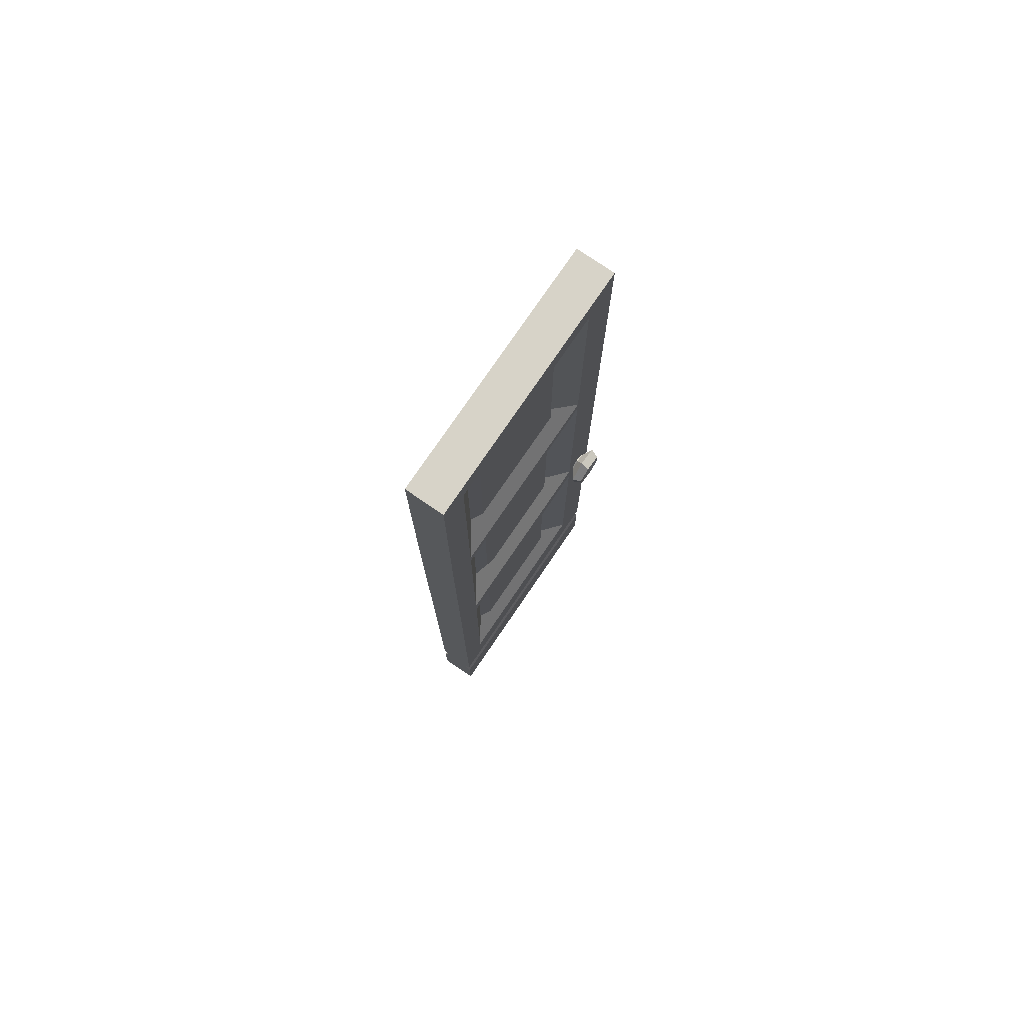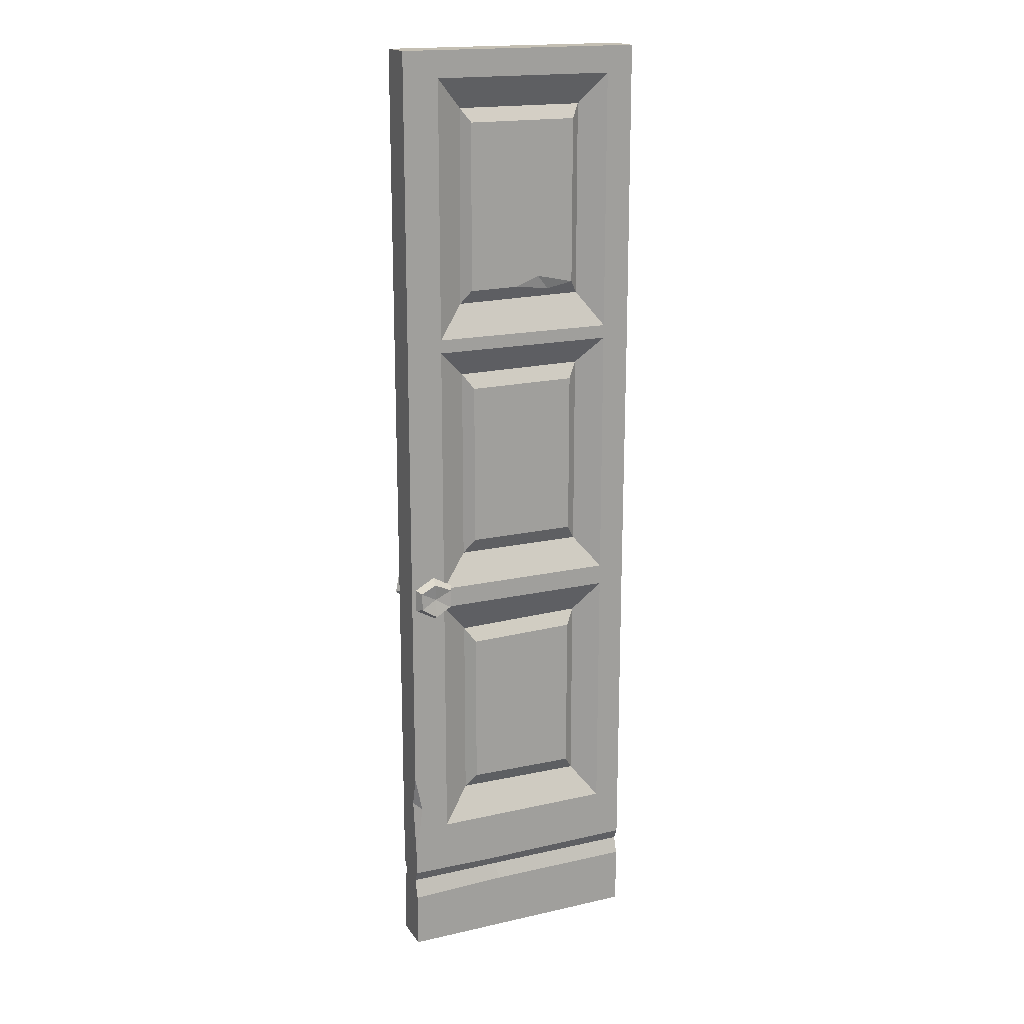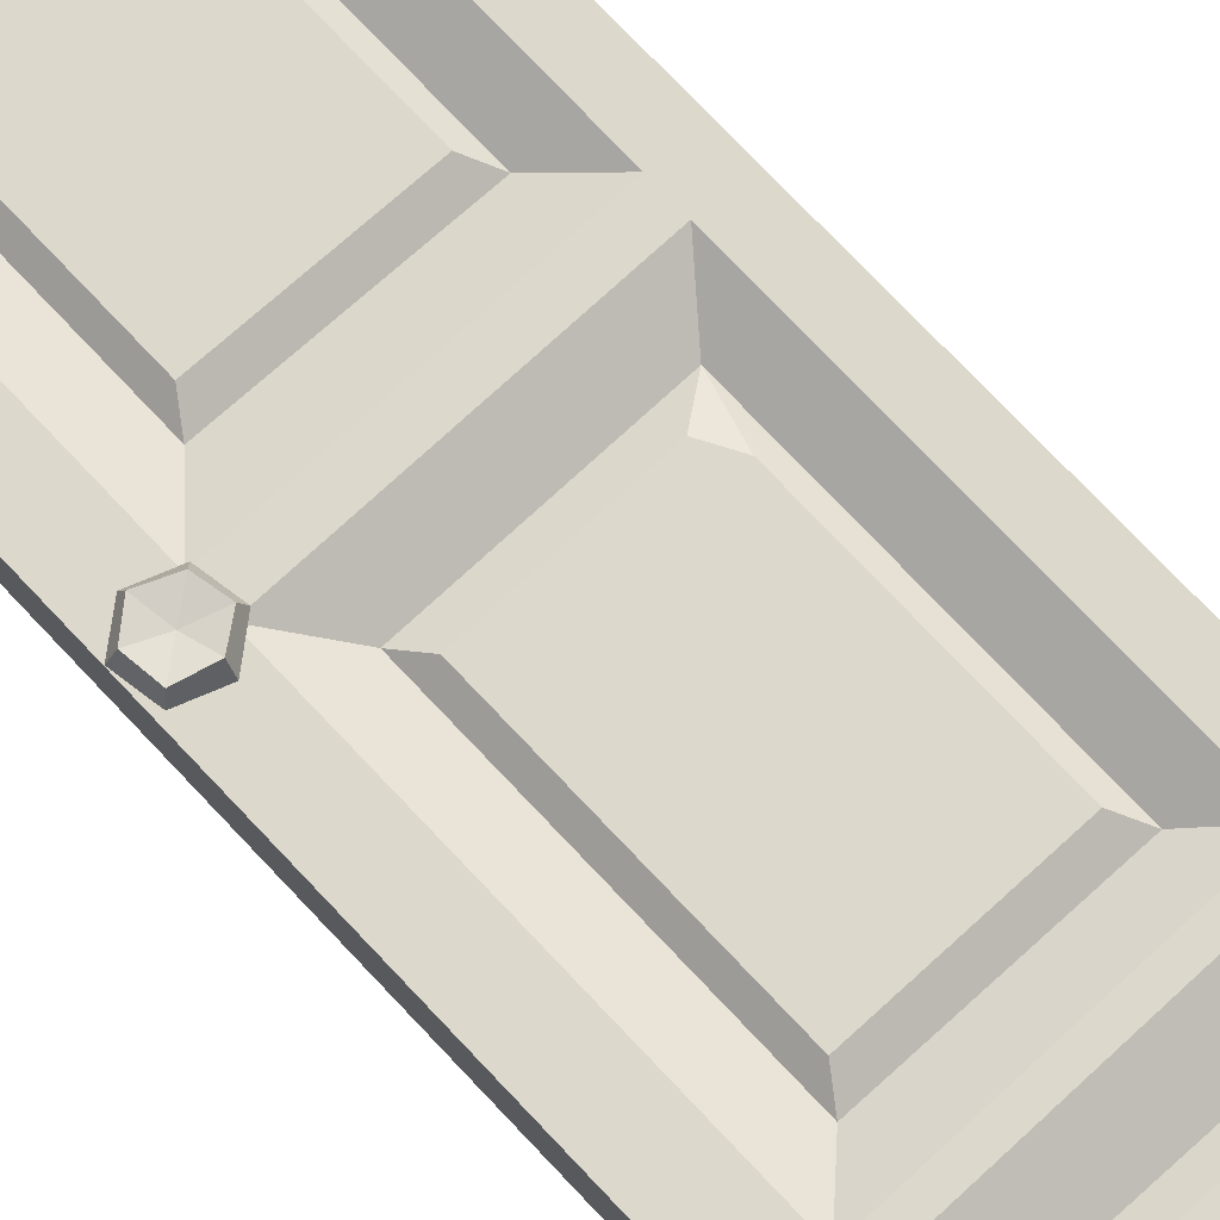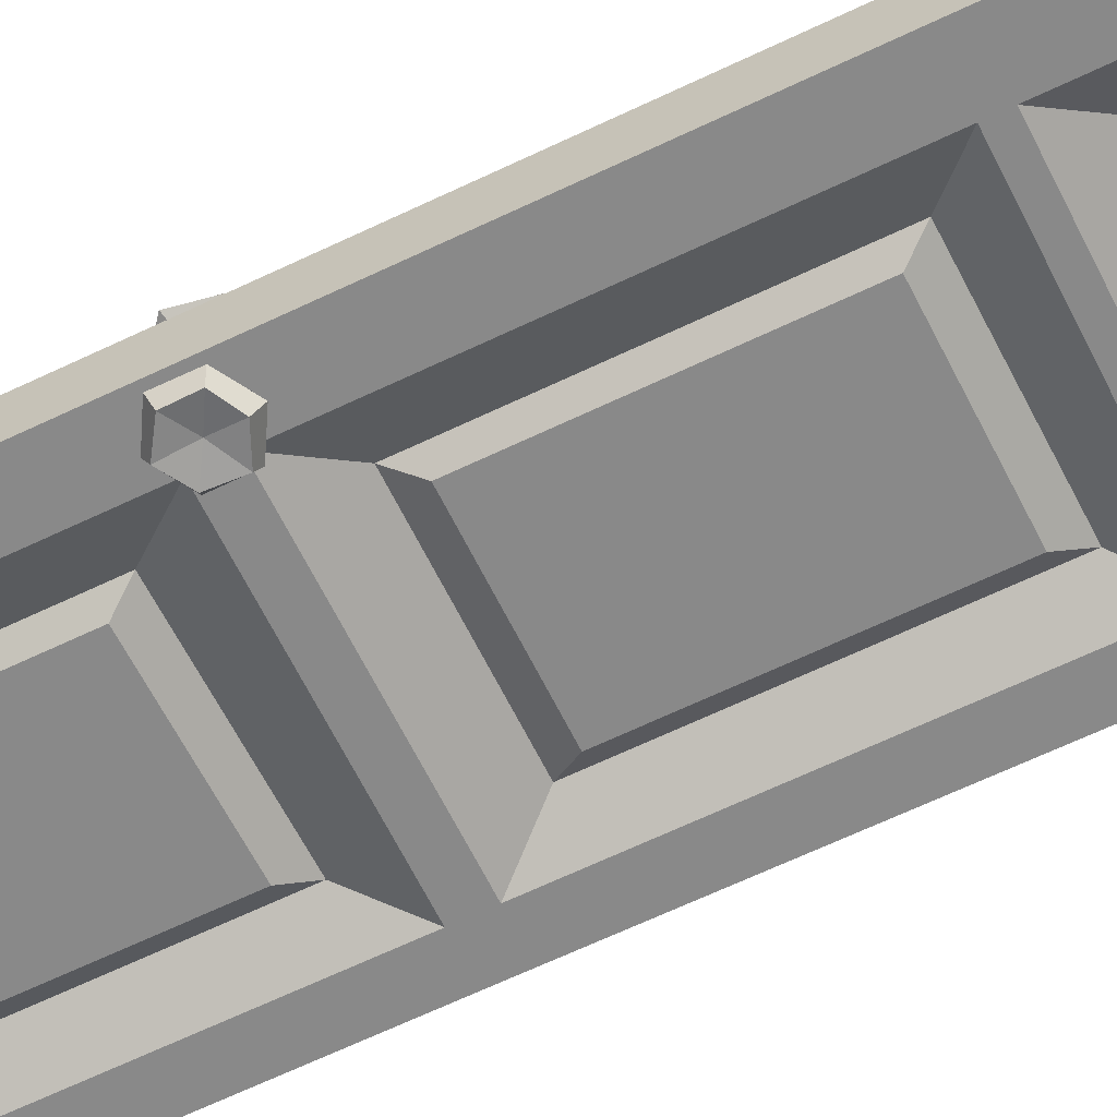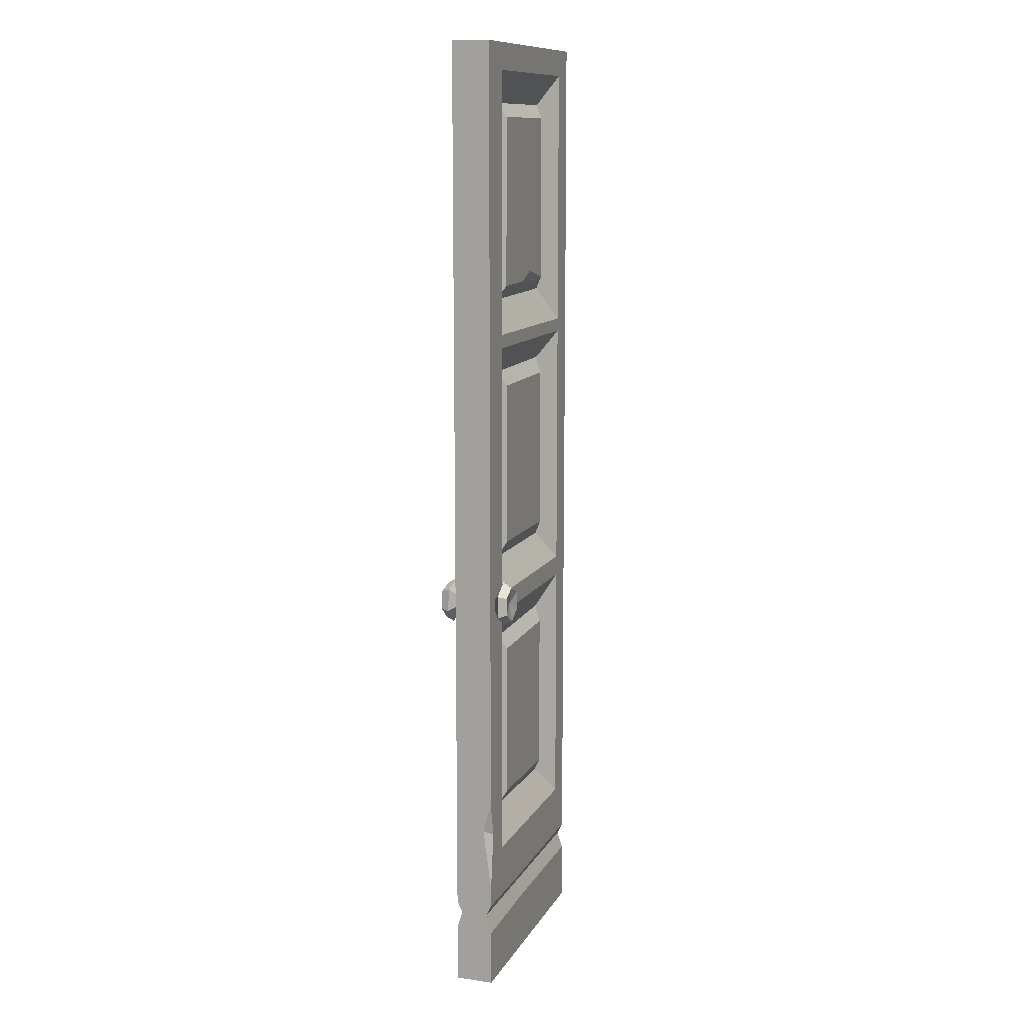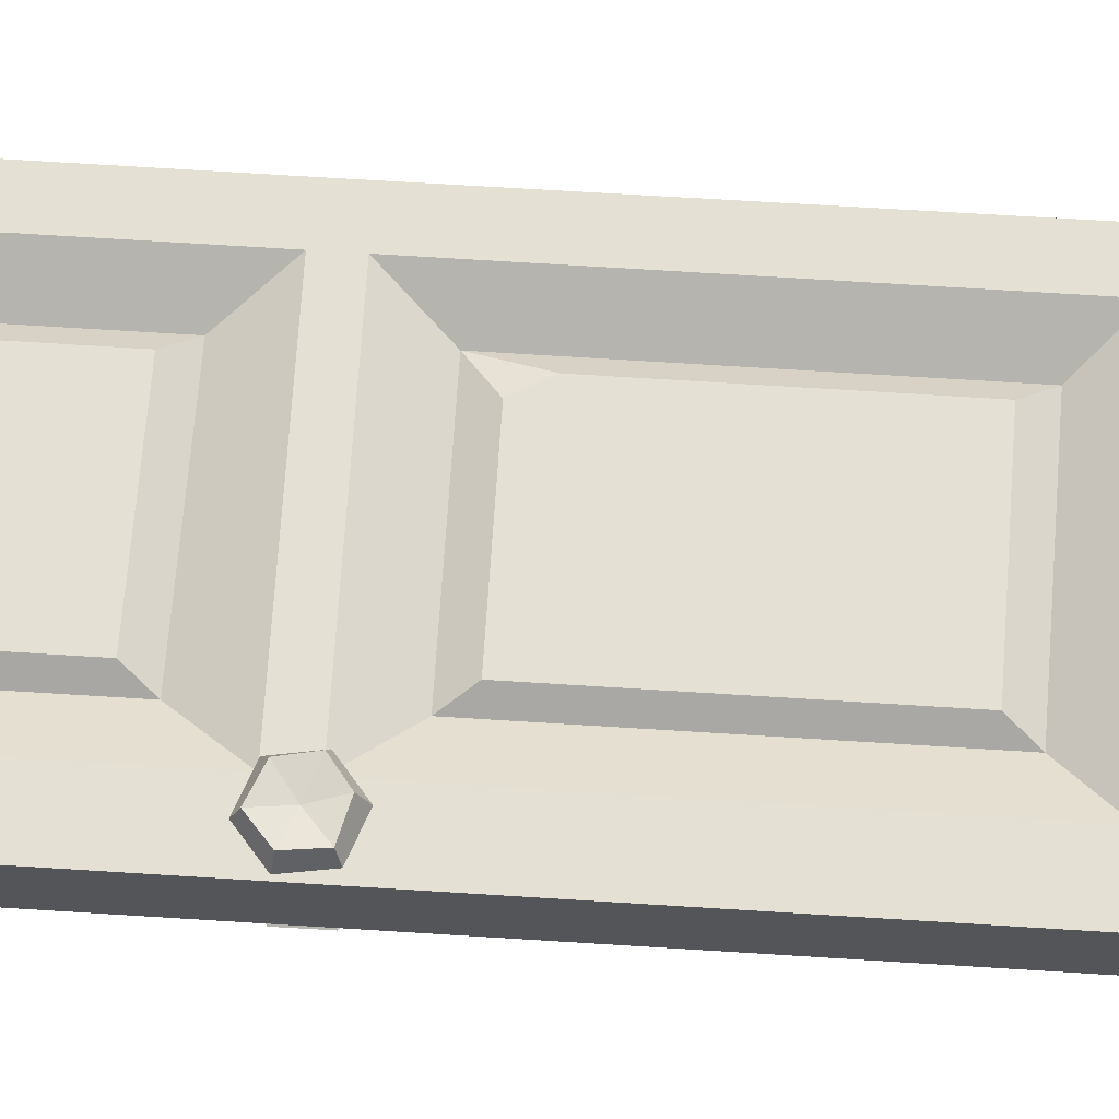
<metadata>
{"format":"obj","ext":"obj","renderer":"f3d","projection":"perspective","resolution":1024,"background":"white","views":[{"elev":77.2,"azim":-55.7,"up":"+Y"},{"elev":17.9,"azim":156.1,"up":"+Y"},{"elev":72.7,"azim":137.0,"up":"+Z"},{"elev":-63.1,"azim":116.1,"up":"+Z"},{"elev":11.6,"azim":109.1,"up":"+Y"},{"elev":65.9,"azim":93.7,"up":"+Z"}]}
</metadata>
<code>
v 0 17.61 -3.952
v 50.14 136.8 -3.952
v 50.14 196.7 -3.952
v 50.14 17.61 -3.952
v 50.14 83.19 -3.952
v 42.79 136.1 -3.952
v 42.79 138.8 -3.952
v 5.461 136.1 -3.952
v 5.461 138.8 -3.952
v 42.79 191.3 -3.952
v 5.461 191.3 -3.952
v 36.84 185.1 -0.6295
v 37.08 145.4 -0.6295
v 10.56 145.8 -0.6295
v 10.56 185.1 -0.6295
v 42.79 80.27 -3.952
v 42.79 84.45 -3.952
v 5.461 80.27 -3.952
v 5.461 84.45 -3.952
v 42.79 28.23 -3.952
v 5.461 28.23 -3.952
v 36.84 73.3 -0.6295
v 36.84 35.11 -0.6295
v 10.56 34.81 -0.6295
v 10.56 73.85 -0.6295
v 36.84 130.4 -0.6295
v 36.84 90.83 -0.6295
v 10.56 90.83 -0.6295
v 10.56 130.7 -0.6295
v 0 196.7 -3.952
v -0.1244 137.4 -3.952
v 0 82.57 -3.952
v 35.23 148.2 -2.286
v 12.42 148.5 -2.286
v 35.02 182.3 -2.286
v 12.42 182.3 -2.286
v 34.78 93.95 -2.286
v 12.62 93.95 -2.286
v 34.78 127.4 -2.286
v 12.62 127.5 -2.286
v 34.81 70.37 -2.286
v 12.59 70.83 -2.286
v 12.59 37.83 -2.286
v 34.81 38.09 -2.286
v 0 17.61 3.705
v 50.14 136.8 3.705
v 50.14 196.7 3.705
v 50.14 17.61 3.705
v 50.14 83.19 3.705
v 42.79 136.1 3.705
v 42.79 138.8 3.705
v 5.461 136.1 3.705
v 5.461 138.8 3.705
v 42.79 191.3 3.705
v 5.461 191.3 3.705
v 36.84 185.1 0.382
v 37.08 145.4 0.382
v 10.56 145.8 0.382
v 10.56 185.1 0.382
v 42.79 80.27 3.705
v 42.79 84.45 3.705
v 5.461 80.27 3.705
v 5.461 84.45 3.705
v 42.79 28.23 3.705
v 5.461 28.23 3.705
v 36.84 73.3 0.382
v 36.84 35.11 0.382
v 10.56 34.81 0.382
v 10.56 73.85 0.382
v 36.84 130.4 0.382
v 36.84 90.83 0.382
v 10.56 90.83 0.382
v 10.56 130.7 0.382
v 0 196.7 3.705
v -0.1244 137.4 3.705
v 0 82.57 3.705
v 35.23 148.2 2.038
v 12.42 148.5 2.038
v 35.02 182.3 2.038
v 12.42 182.3 2.038
v 34.78 93.95 2.038
v 34.78 127.4 2.038
v 12.62 127.5 2.038
v 34.81 70.37 2.038
v 12.59 70.83 2.038
v 12.59 37.83 2.038
v 34.81 38.09 2.038
v 30.09 38.03 2.038
v 34.81 41.97 2.038
v 12.62 97.62 2.038
v 14.69 93.95 2.038
v 25.02 148.3 -2.286
v 20.12 150.2 -2.286
v 17.65 147.3 -1.601
v 50.14 21.56 -3.952
v 50.14 40.42 -3.952
v 50.14 34.31 -2.277
v 48.62 33.26 -3.952
v 42.37 84.65 7.112
v 45.11 86.7 7.118
v 48.91 85.74 7.114
v 49.36 82.01 7.116
v 46.61 79.66 7.114
v 43.08 81.17 7.117
v 45.97 83.35 6.514
v 41.59 84.93 5.412
v 45.18 87.84 5.267
v 49.55 86.26 5.275
v 50.34 81.77 5.41
v 46.75 78.86 5.415
v 42.38 80.43 5.411
v 43.97 84.07 2.563
v 45.61 85.33 3.928
v 44.03 84.05 3.933
v 47.6 84.68 2.563
v 47.55 84.63 3.928
v 47.96 82.63 2.563
v 47.9 82.65 3.933
v 46.31 81.36 3.935
v 44.33 82.02 2.563
v 44.38 82.06 3.935
v 45.66 85.47 2.614
v 46.42 81.22 2.614
v 49.05 85.2 -7.112
v 45.99 86.76 -7.118
v 42.42 85.18 -7.114
v 42.63 81.43 -7.116
v 45.76 79.57 -7.114
v 48.97 81.66 -7.117
v 45.74 83.32 -6.513
v 49.77 85.61 -5.412
v 45.72 87.87 -5.267
v 41.69 85.58 -5.275
v 41.71 81.02 -5.41
v 45.76 78.76 -5.415
v 49.79 81.05 -5.411
v 47.58 84.37 -2.563
v 45.73 85.4 -2.563
v 45.74 85.33 -3.928
v 47.53 84.33 -3.933
v 43.89 84.35 -2.563
v 43.95 84.31 -3.928
v 43.9 82.27 -2.563
v 43.96 82.3 -3.933
v 45.75 81.23 -2.563
v 45.75 81.3 -3.935
v 47.59 82.28 -2.563
v 47.54 82.31 -3.935
v 50.14 0 -3.952
v 0 0 -3.952
v 50.14 0 3.705
v 0 0 3.705
v 50.14 15.3 -2.84
v 50.14 15.3 2.592
v 0 15.3 2.592
v 0 15.3 -2.84
v 50.14 11.39 -3.952
v 0 11.93 -3.952
v 0 11.93 3.705
v 50.14 11.93 3.705
v 33.03 17.38 -3.952
v 30.73 15.3 -2.84
v 29.99 11.95 -3.952
f 2 6 7
f 9 7 6 8
f 7 10 3 2
f 3 10 11 30
f 15 14 9 11
f 9 14 13 7
f 10 7 13 12
f 15 11 10 12
f 5 16 17
f 95 4 20 98
f 16 5 96 98
f 20 16 98
f 19 17 16 18
f 1 21 20 161
f 25 24 21 18
f 21 24 23 20
f 16 20 23 22
f 25 18 16 22
f 17 6 2 5
f 29 28 19 8
f 19 28 27 17
f 6 17 27 26
f 29 8 6 26
f 8 31 9
f 19 32 31 8
f 9 31 30 11
f 32 19 18
f 32 18 21 1
f 41 44 43 42
f 38 40 39 37
f 14 34 94 13
f 13 33 35 12
f 12 35 36 15
f 15 36 34 14
f 28 38 37 27
f 27 37 39 26
f 26 39 40 29
f 29 40 38 28
f 22 41 42 25
f 25 42 43 24
f 24 43 44 23
f 23 44 41 22
f 33 92 93 35
f 46 51 50
f 53 52 50 51
f 51 46 47 54
f 47 74 55 54
f 59 55 53 58
f 53 51 57 58
f 54 56 57 51
f 59 56 54 55
f 49 61 60
f 64 48 49 60
f 63 62 60 61
f 45 48 64 65
f 69 62 65 68
f 65 64 67 68
f 60 66 67 64
f 69 66 60 62
f 61 49 46 50
f 73 52 63 72
f 63 61 71 72
f 50 70 71 61
f 73 70 50 52
f 52 53 75
f 63 52 75 76
f 53 55 74 75
f 76 62 63
f 76 45 65 62
f 77 79 80 78
f 84 85 86 89
f 86 88 89
f 91 81 82 90
f 90 82 83
f 58 57 77 78
f 57 56 79 77
f 56 59 80 79
f 59 58 78 80
f 72 71 81 91
f 71 70 82 81
f 70 73 83 82
f 73 72 90 83
f 66 69 85 84
f 69 68 86 85
f 68 67 88 86
f 67 66 84 89
f 3 30 74 47
f 48 4 95 97
f 96 5 49 97
f 97 49 48
f 5 2 46 49
f 2 3 47 46
f 30 31 75 74
f 31 32 76 75
f 32 1 45 76
f 150 149 151 152
f 89 88 87
f 67 89 87
f 88 67 87
f 90 72 91
f 34 93 94
f 13 94 92 33
f 35 93 34 36
f 93 92 94
f 96 97 98
f 97 95 98
f 106 99 100 107
f 107 100 101 108
f 108 101 102 109
f 109 102 103 110
f 110 103 104 111
f 111 104 99 106
f 99 105 100
f 100 105 101
f 101 105 102
f 102 105 103
f 103 105 104
f 104 105 99
f 112 114 113 122
f 122 113 116 115
f 115 116 118 117
f 117 118 119 123
f 123 119 121 120
f 120 121 114 112
f 107 113 114 106
f 108 116 113 107
f 109 118 116 108
f 110 119 118 109
f 111 121 119 110
f 106 114 121 111
f 131 124 125 132
f 132 125 126 133
f 133 126 127 134
f 134 127 128 135
f 135 128 129 136
f 136 129 124 131
f 124 130 125
f 125 130 126
f 126 130 127
f 127 130 128
f 128 130 129
f 129 130 124
f 137 140 139 138
f 138 139 142 141
f 141 142 144 143
f 143 144 146 145
f 145 146 148 147
f 147 148 140 137
f 132 139 140 131
f 133 142 139 132
f 134 144 142 133
f 135 146 144 134
f 136 148 146 135
f 131 140 148 136
f 156 162 163 158
f 153 154 160 157
f 154 155 159 160
f 155 156 158 159
f 4 48 154 153
f 48 45 155 154
f 45 1 156 155
f 1 161 162 156
f 158 163 150
f 159 158 150 152
f 160 159 152 151
f 157 160 151 149
f 161 20 4
f 162 161 4 153
f 163 162 153 157
f 150 163 157 149

</code>
